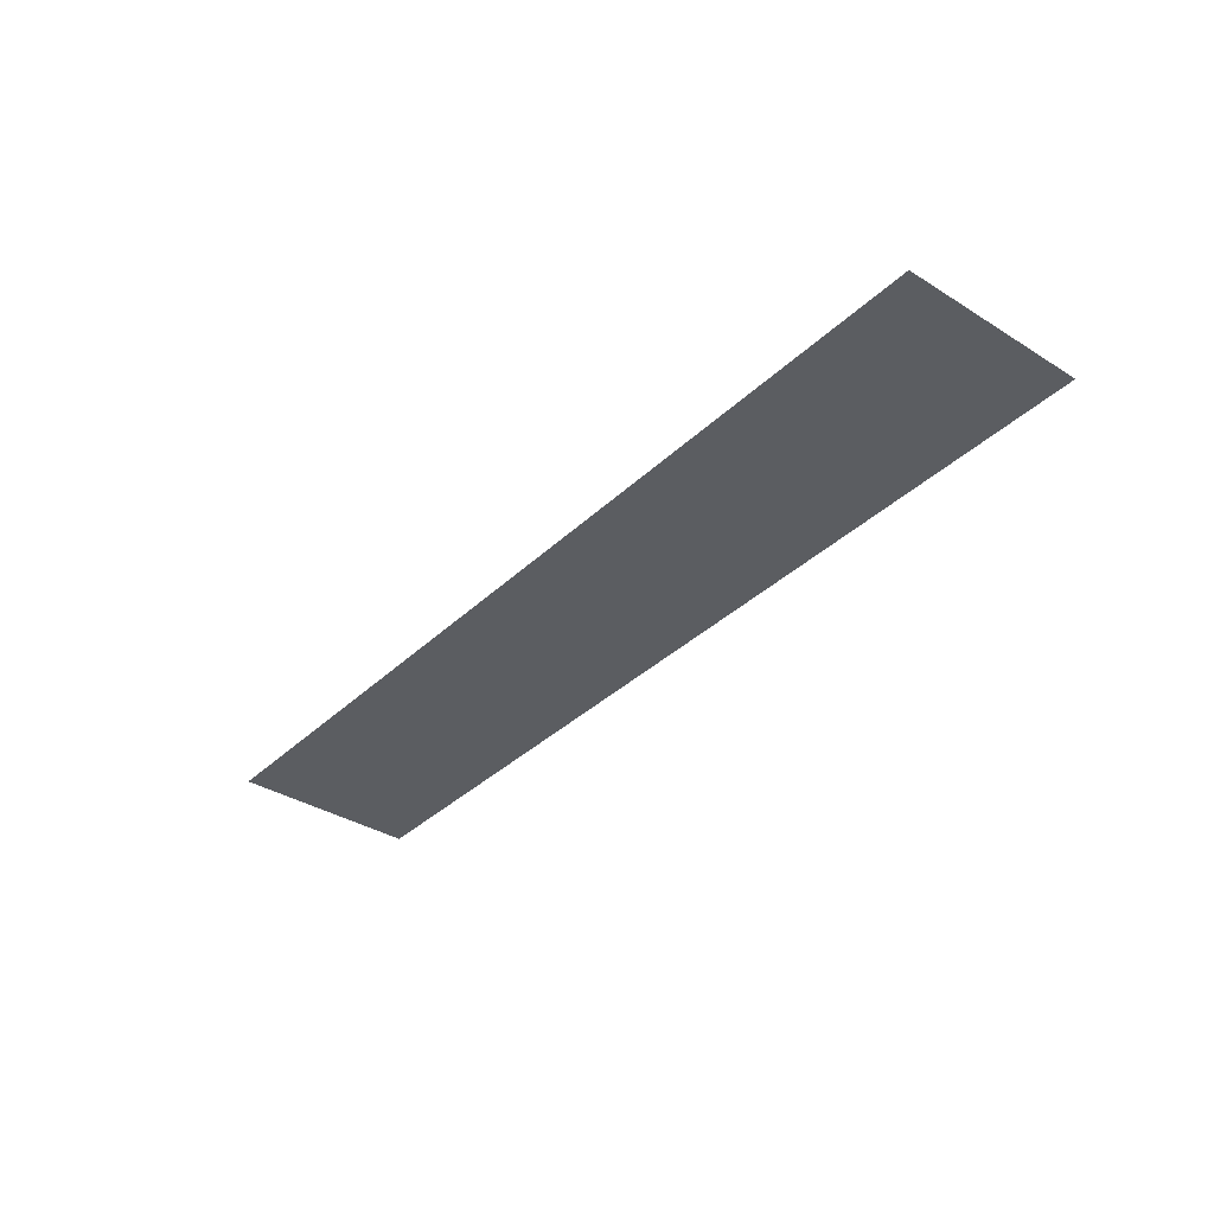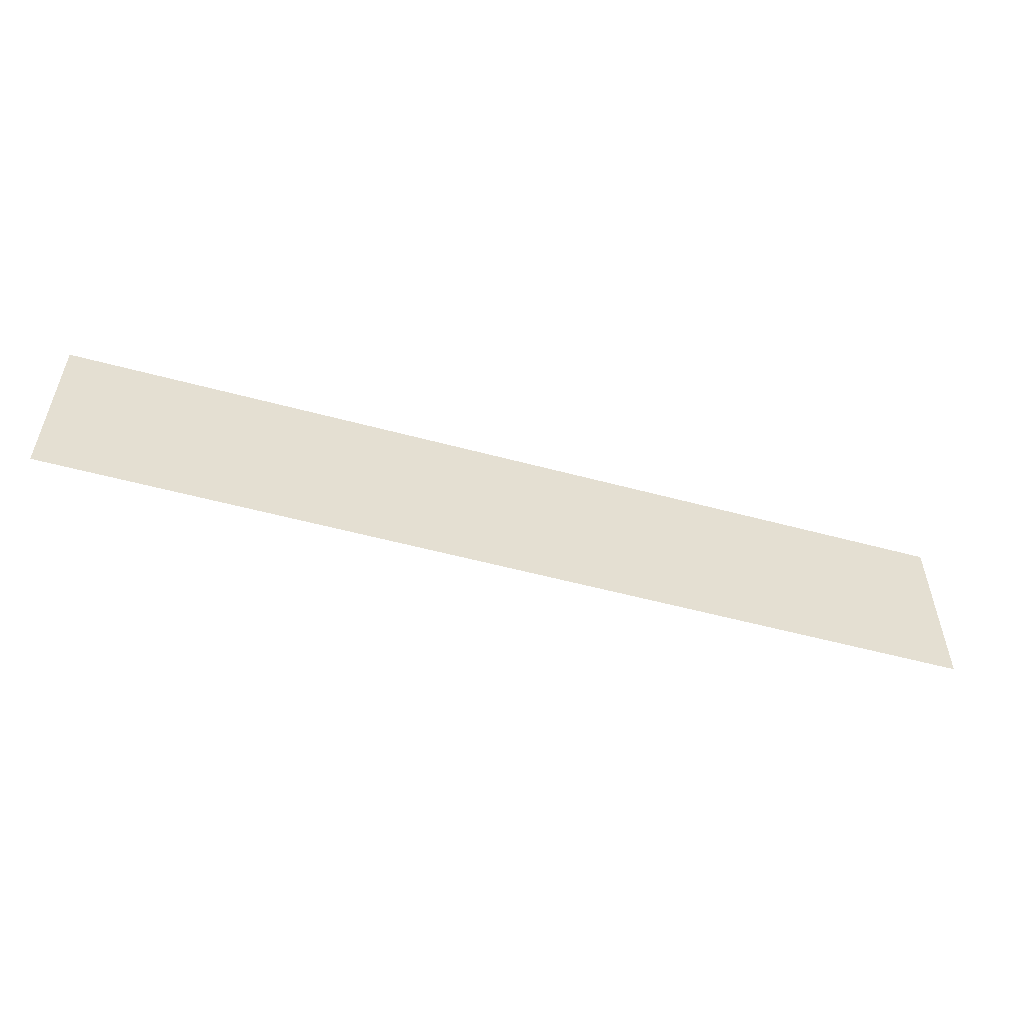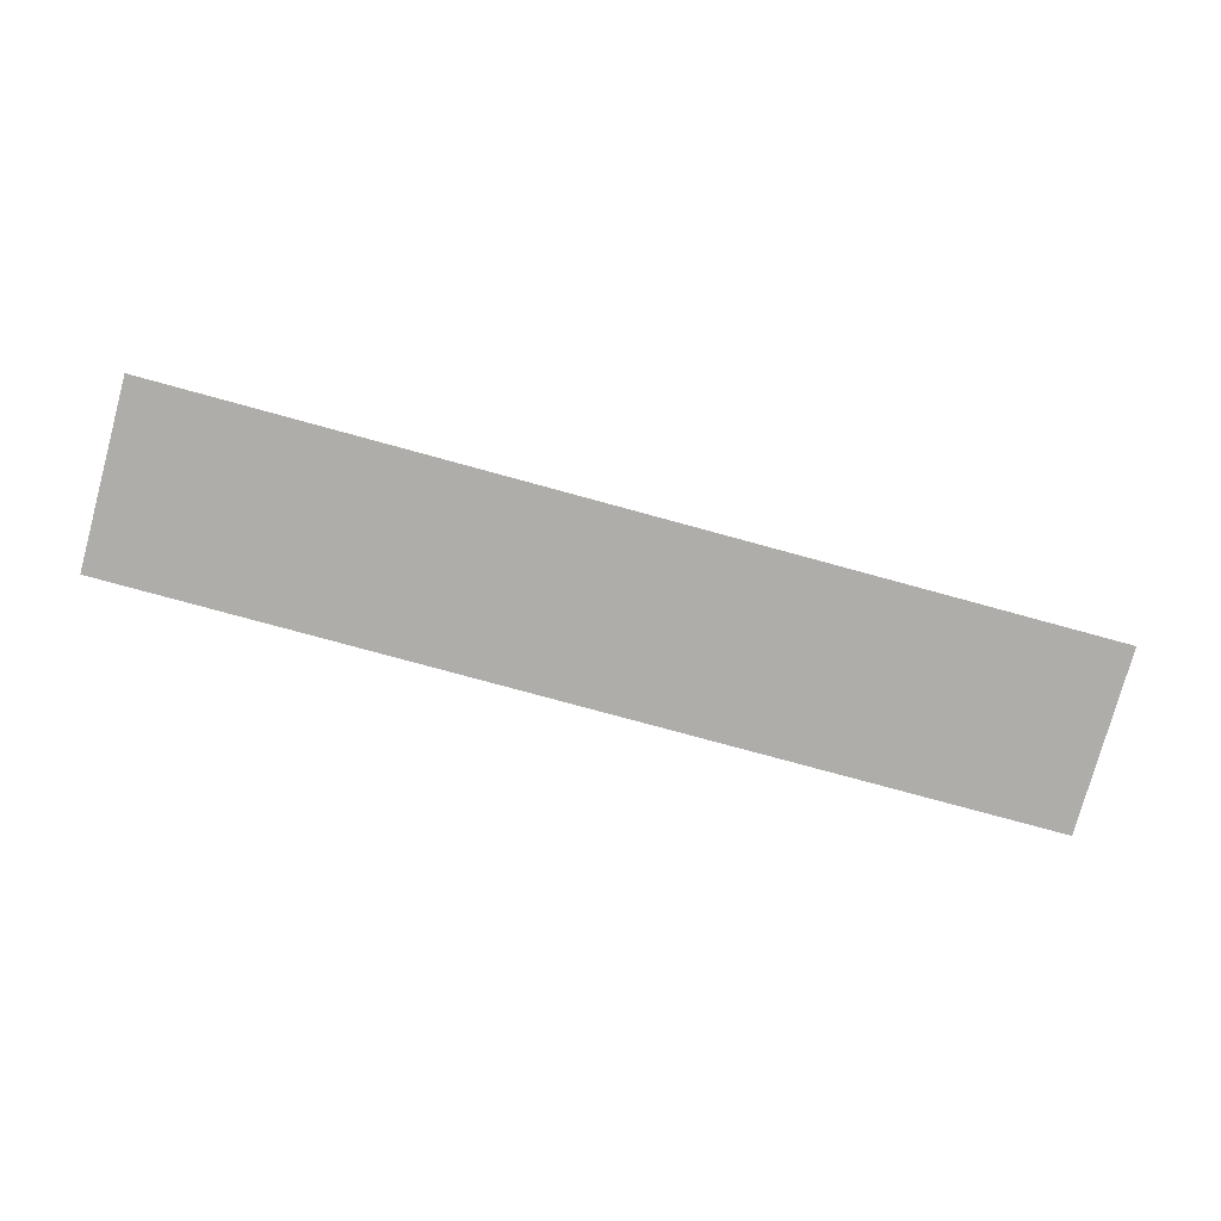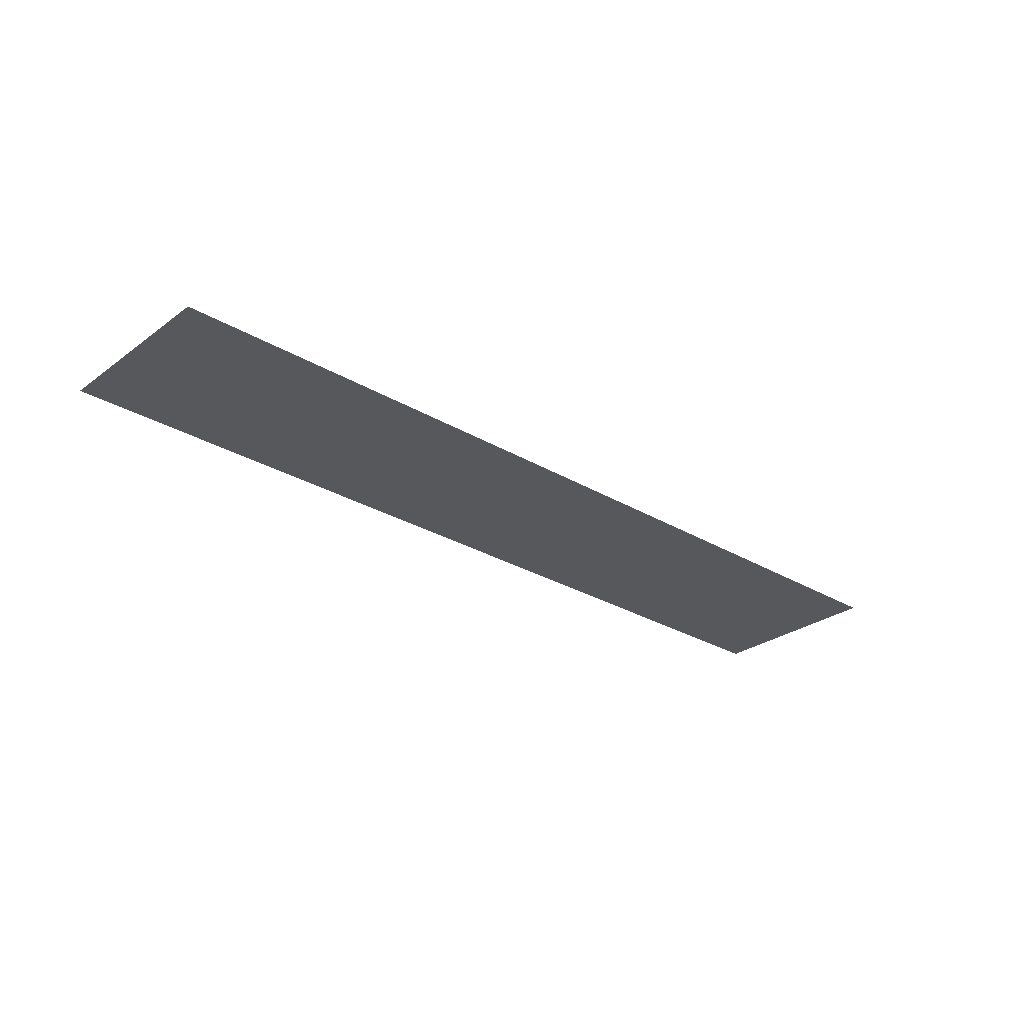
<metadata>
{"format":"obj","ext":"obj","renderer":"f3d","projection":"perspective","resolution":1024,"background":"white","views":[{"elev":-36.2,"azim":50.8,"up":"+Z"},{"elev":-53.9,"azim":163.9,"up":"+Y"},{"elev":-77.2,"azim":164.7,"up":"+Z"},{"elev":-28.1,"azim":-42.1,"up":"+Z"}]}
</metadata>
<code>
g default
v -5 -1 0
v 5 -1 0
v -5 1 0
v 5 1 0
g pPlane1
f 1 2 3
f 3 2 4

</code>
